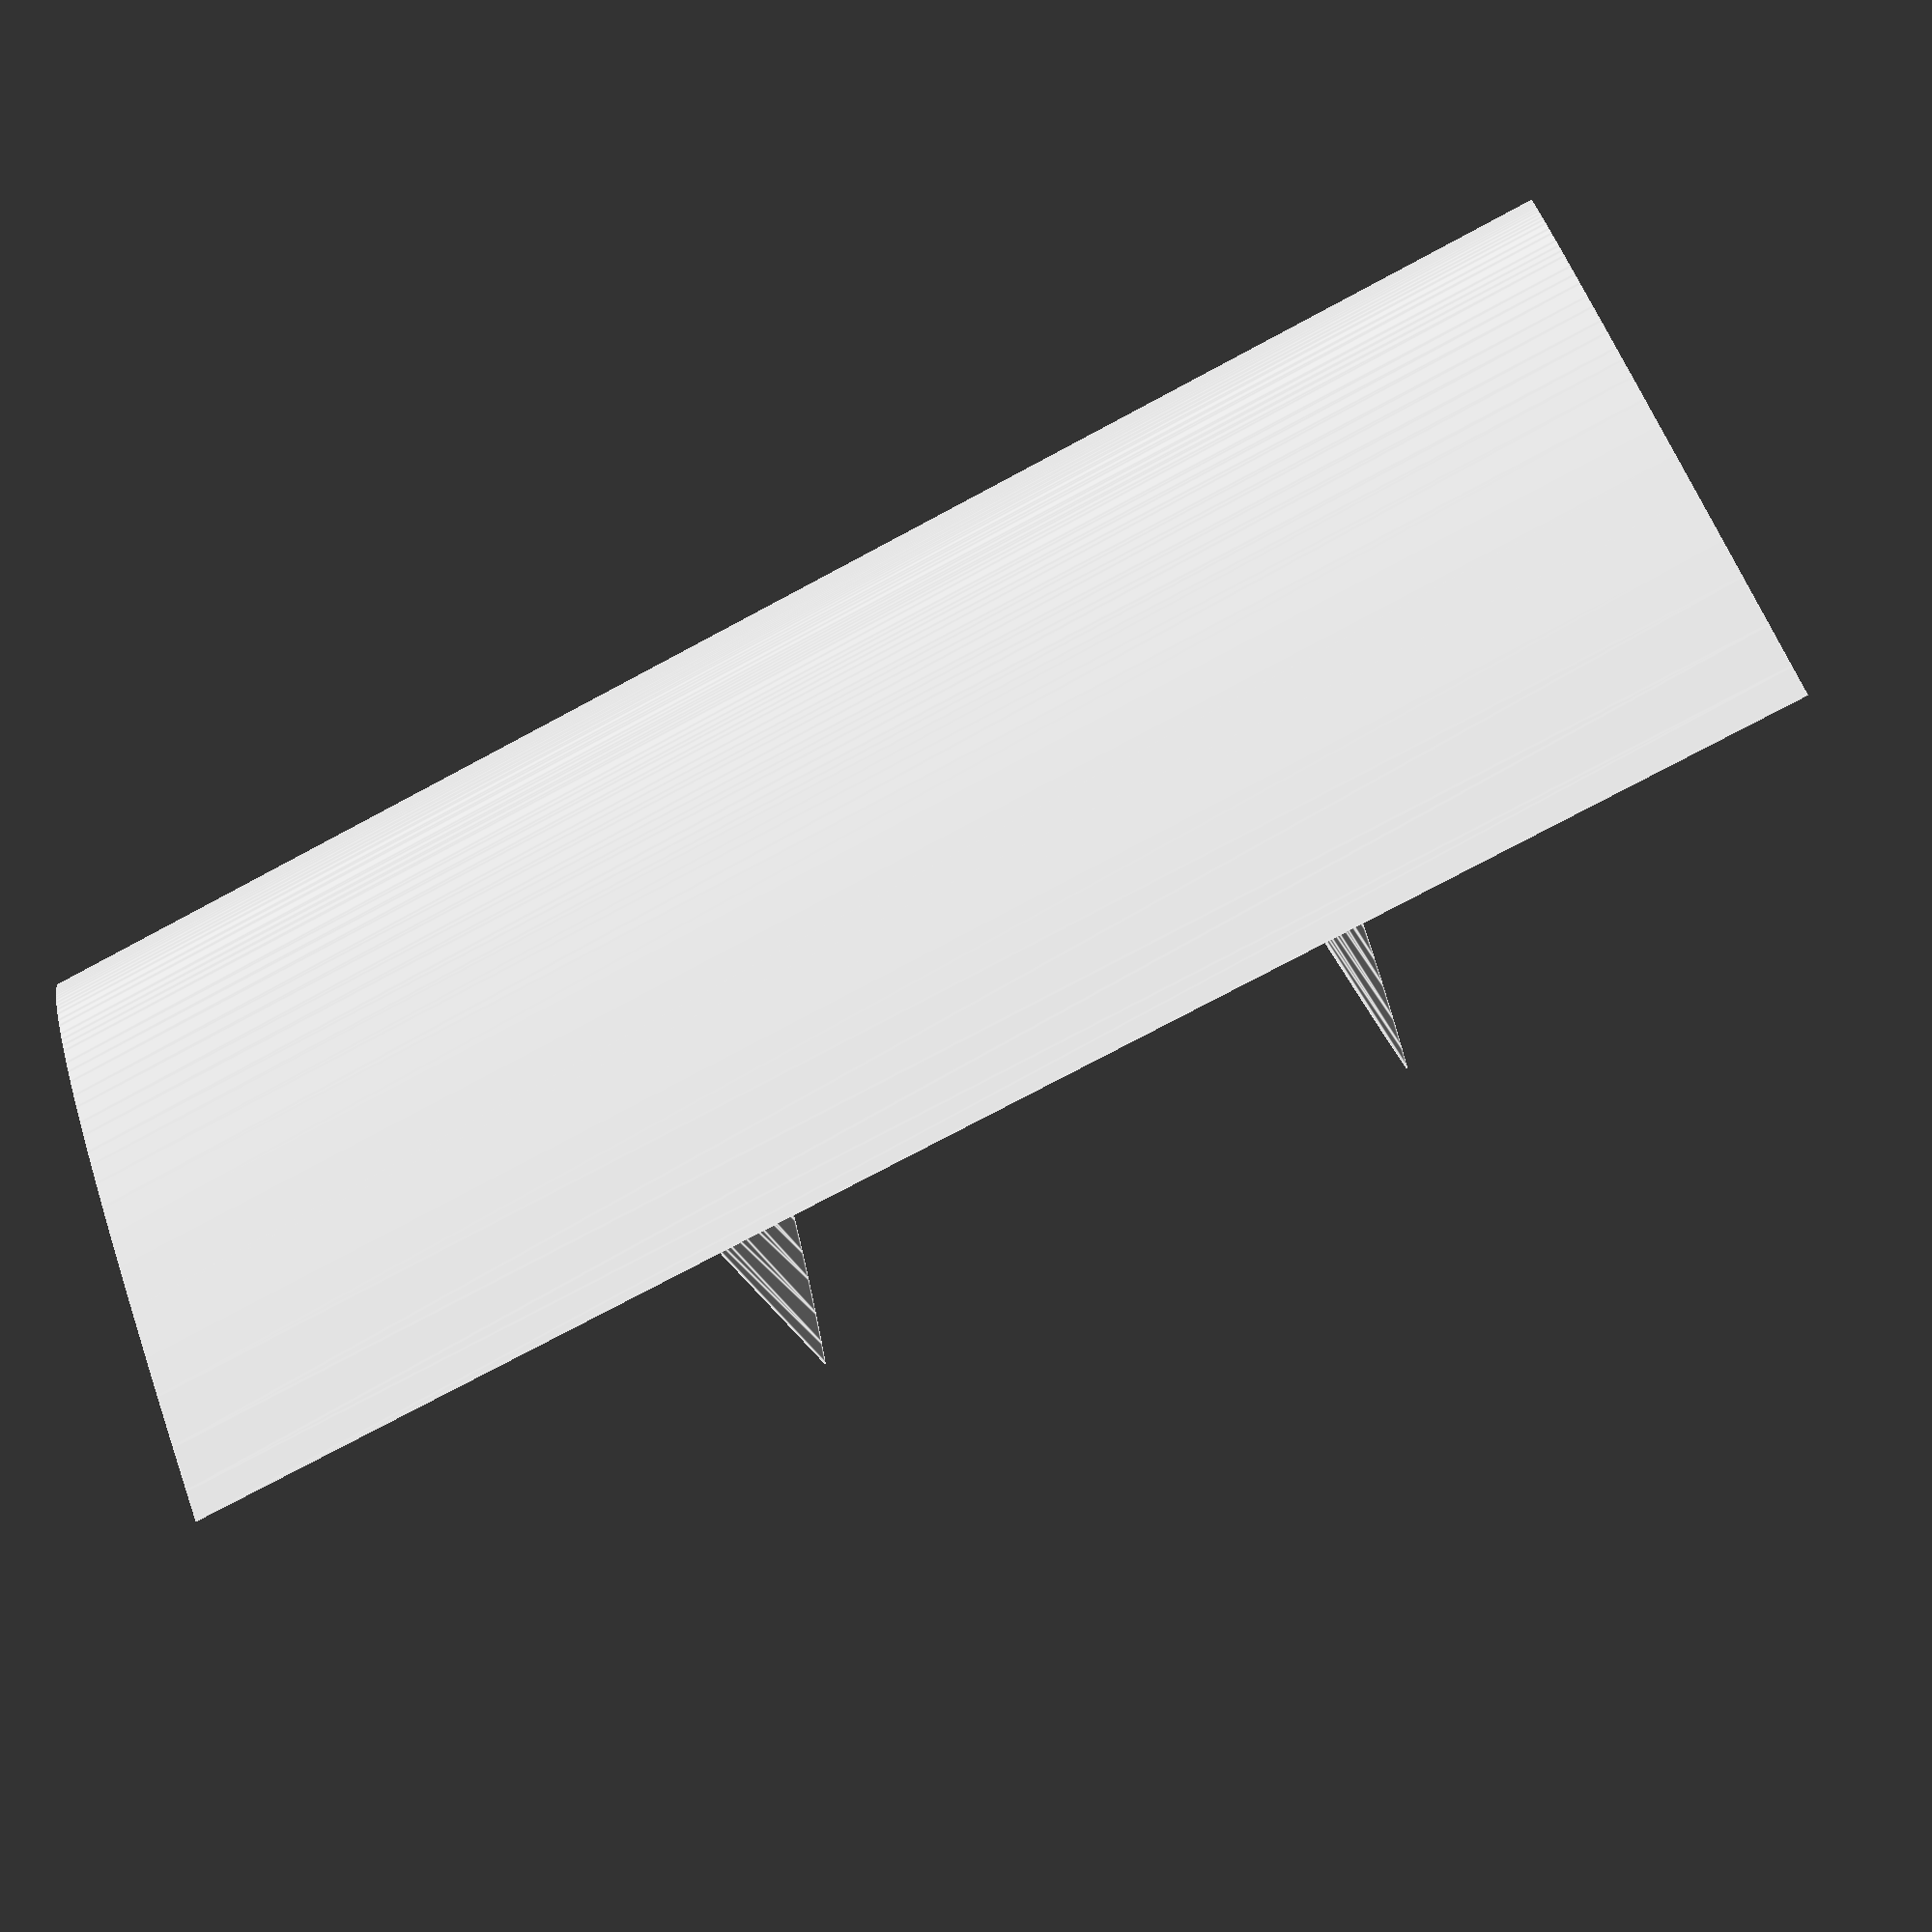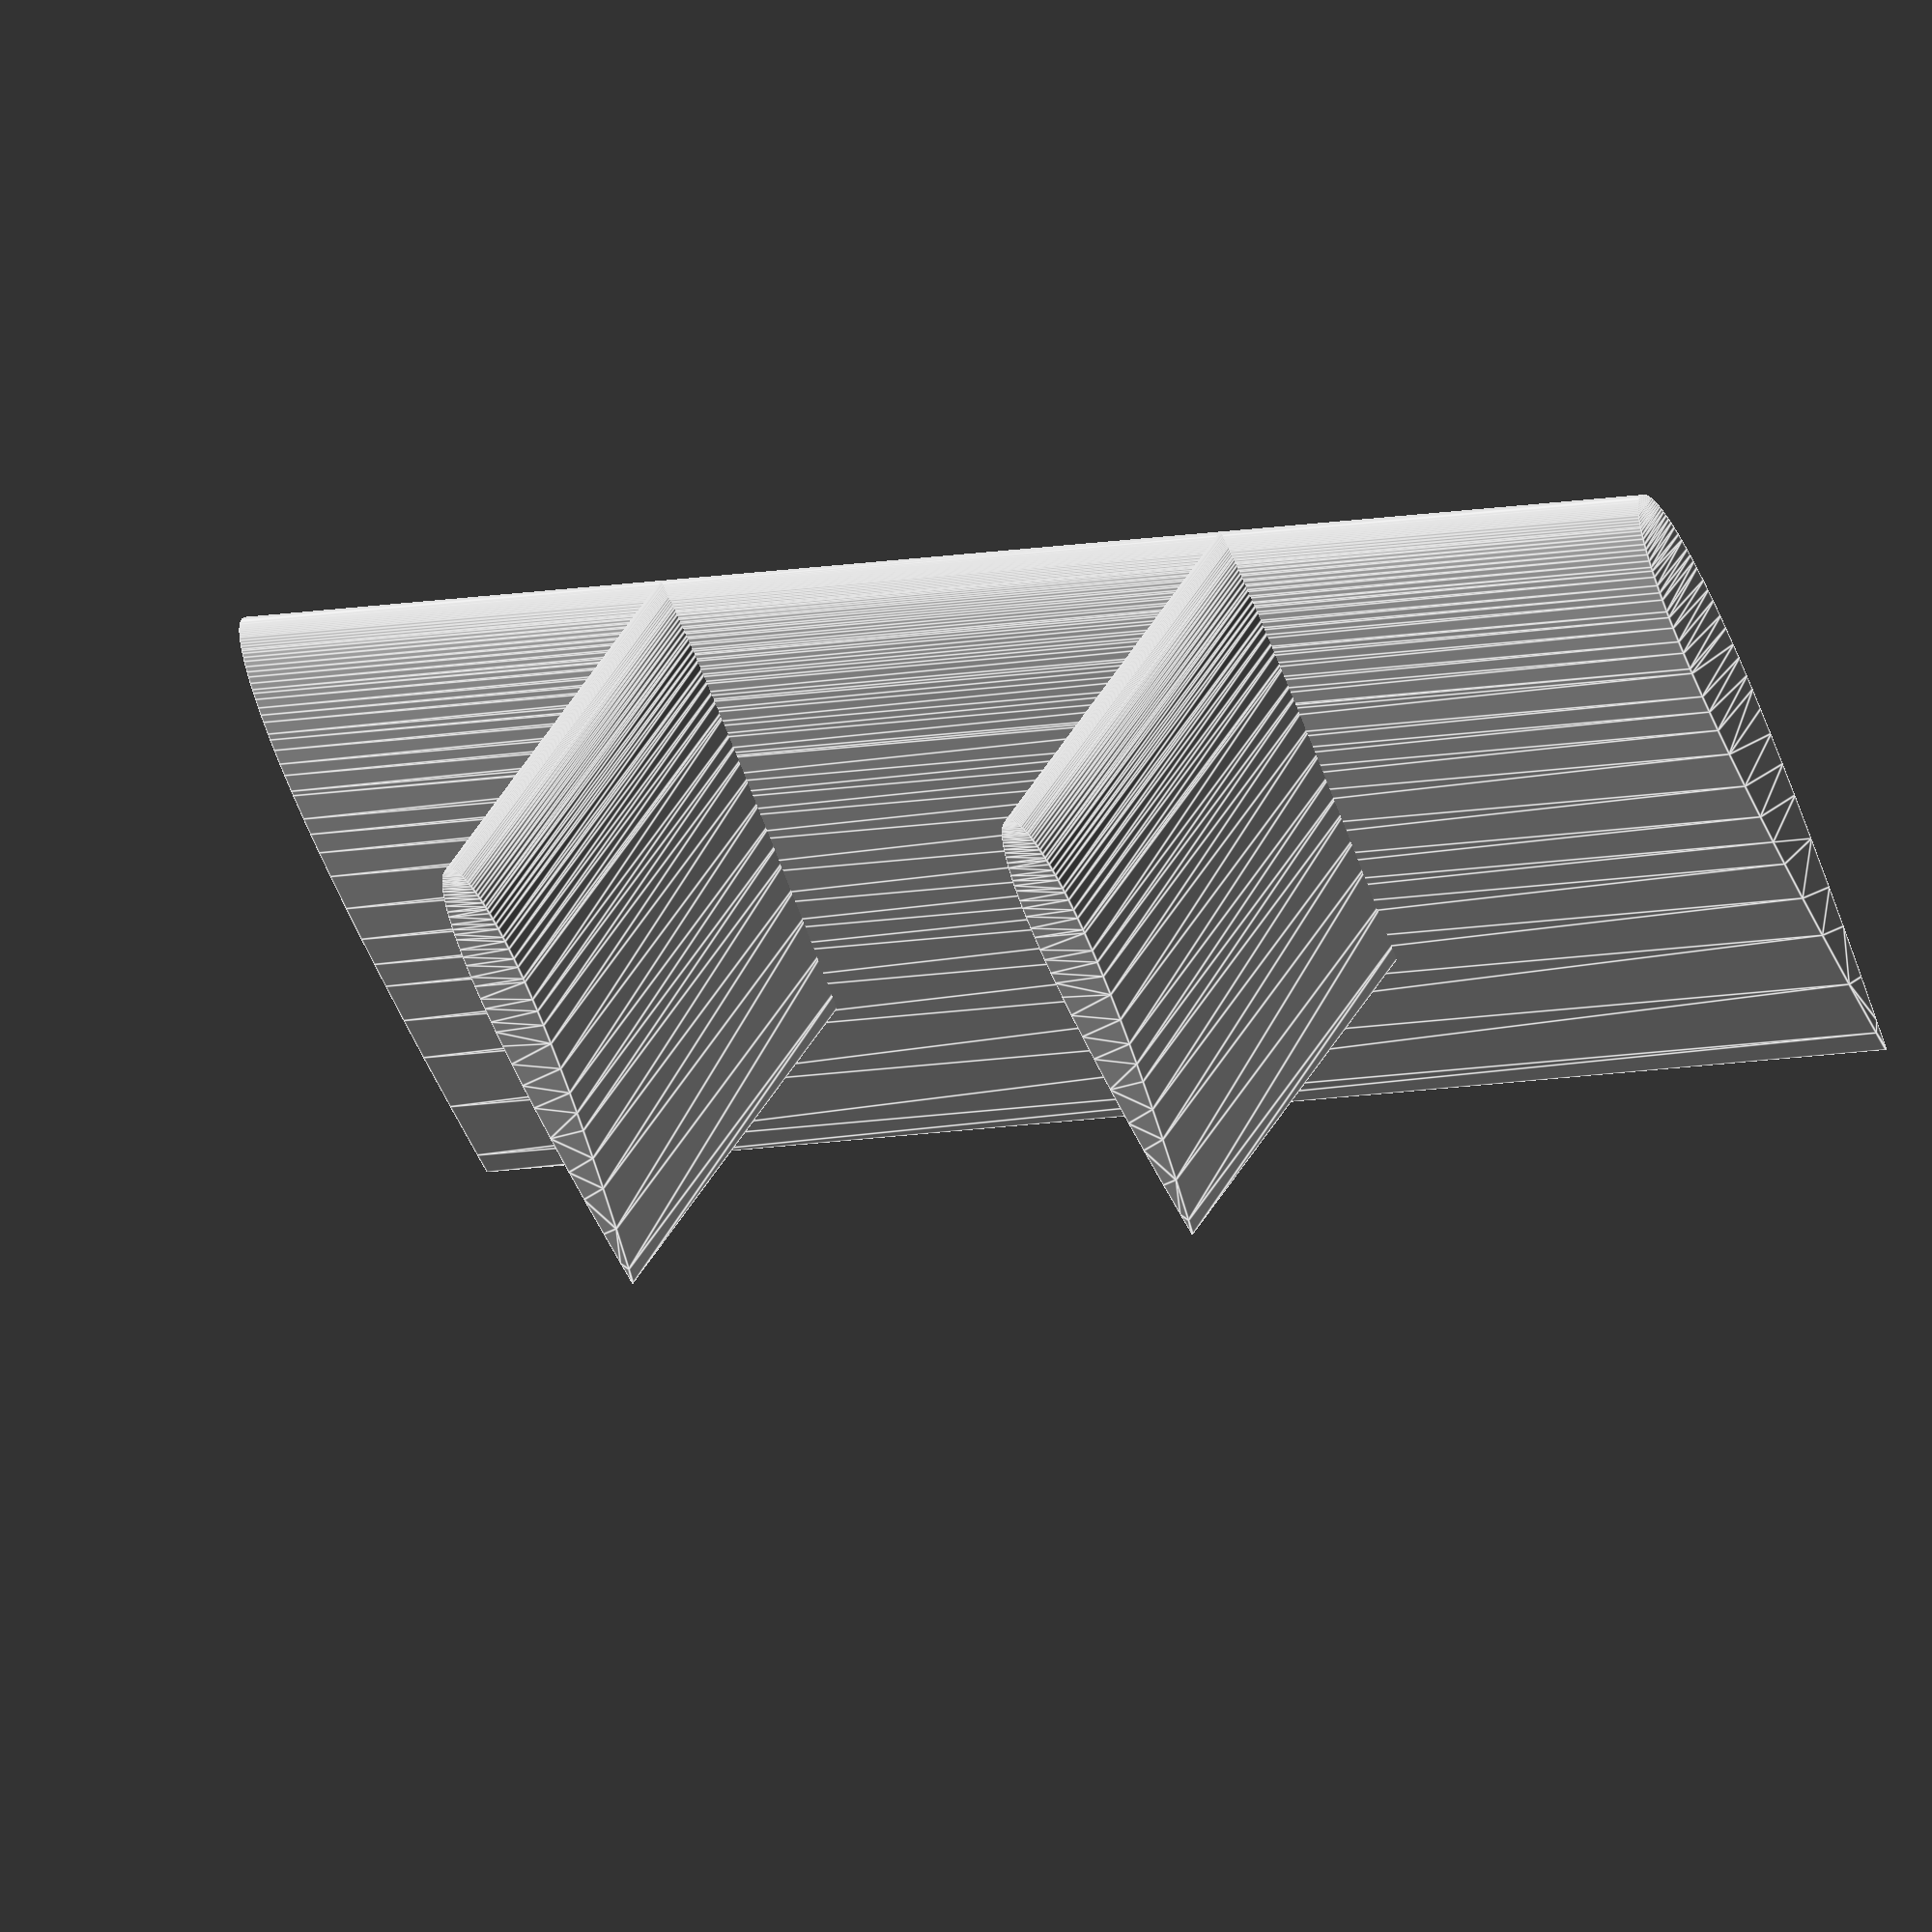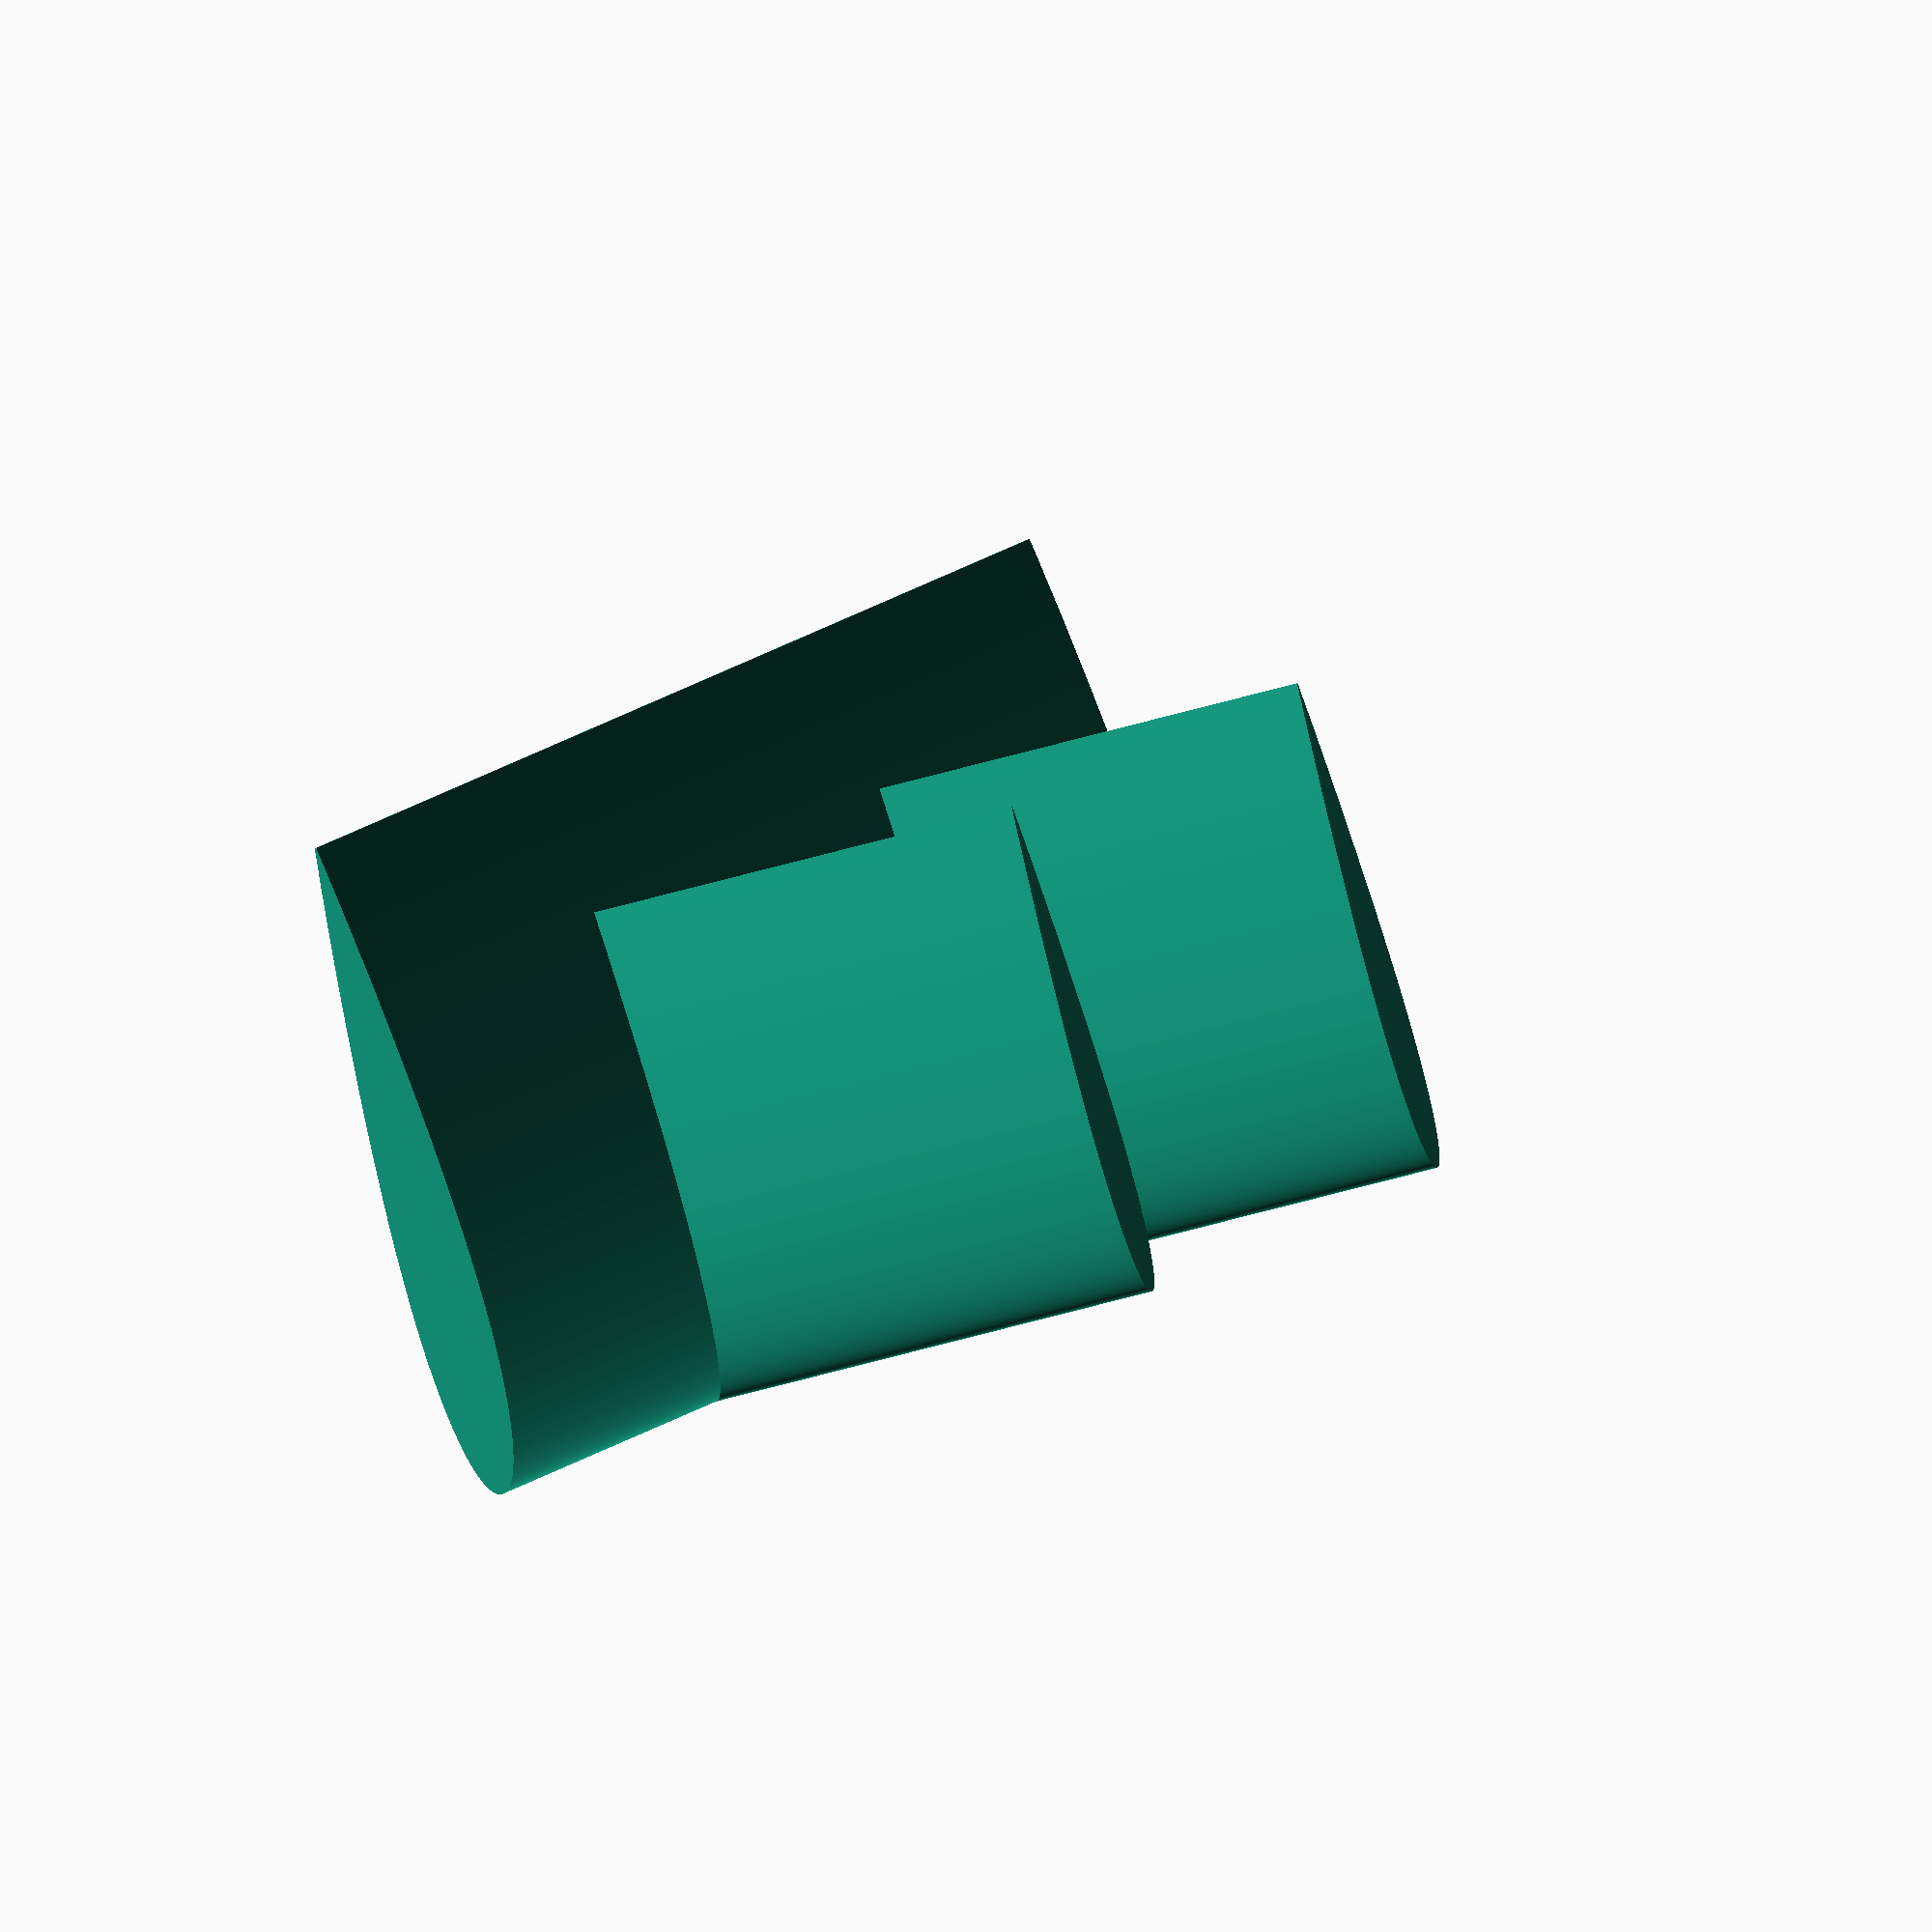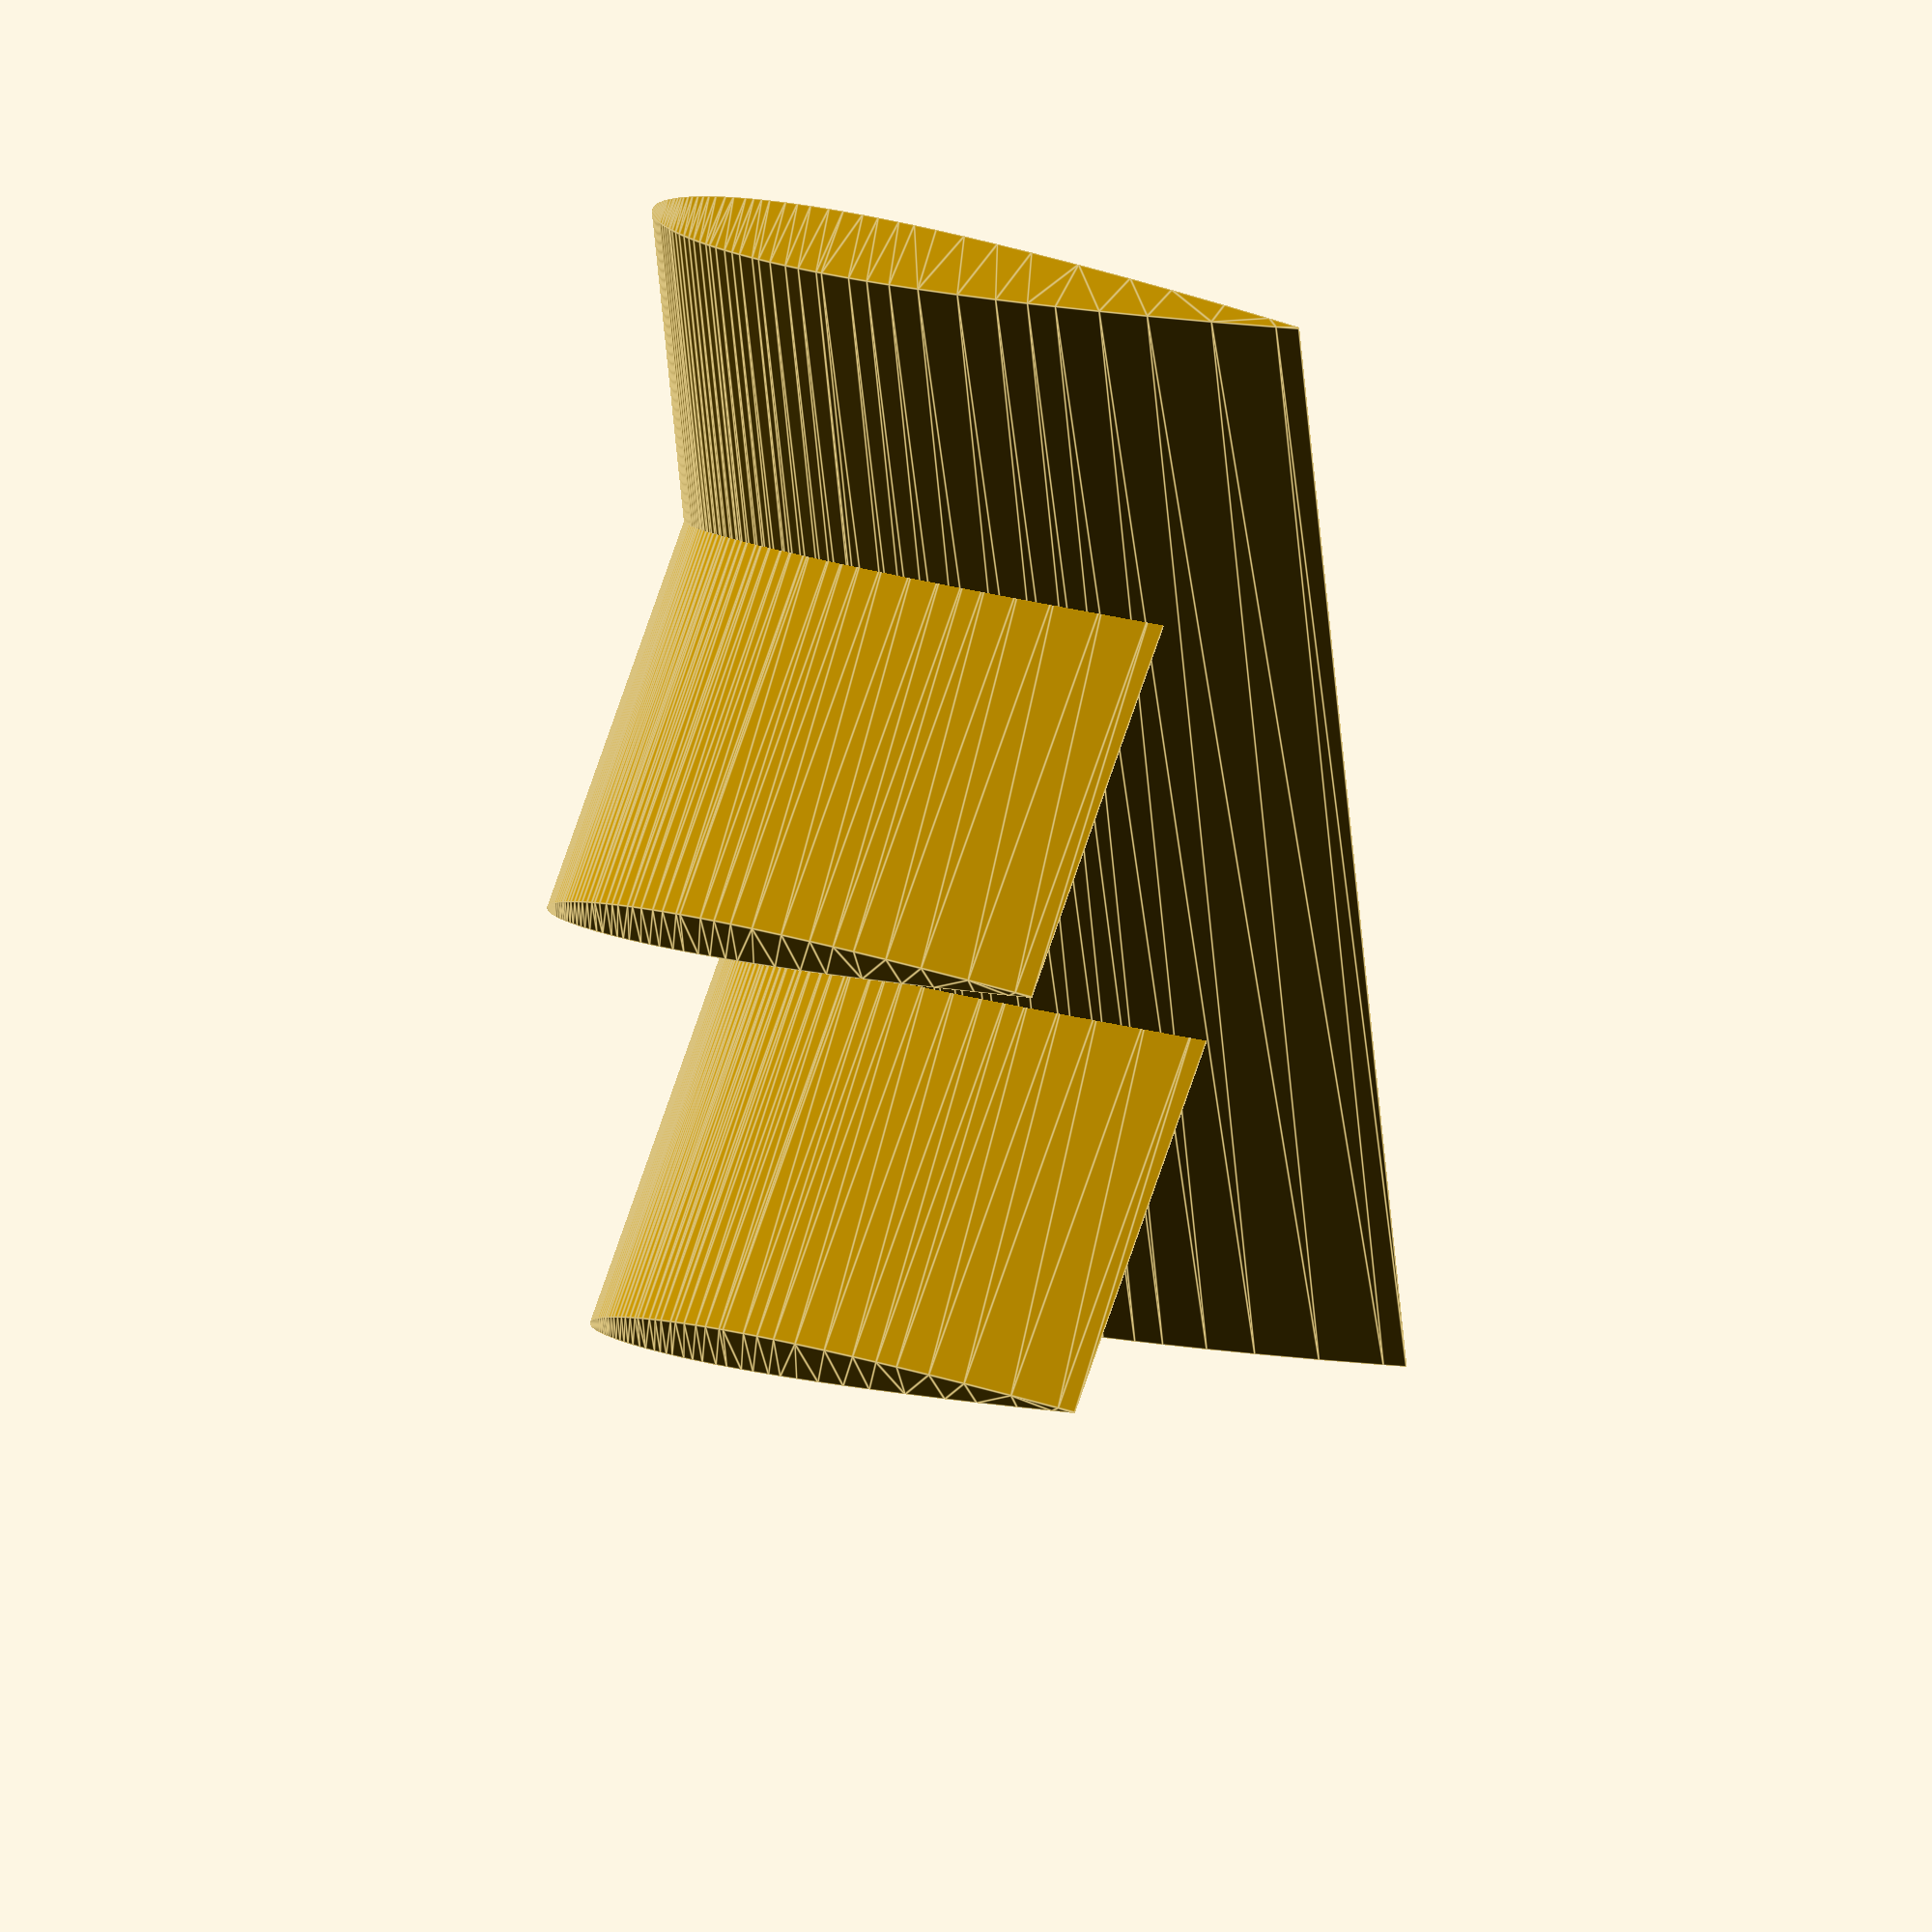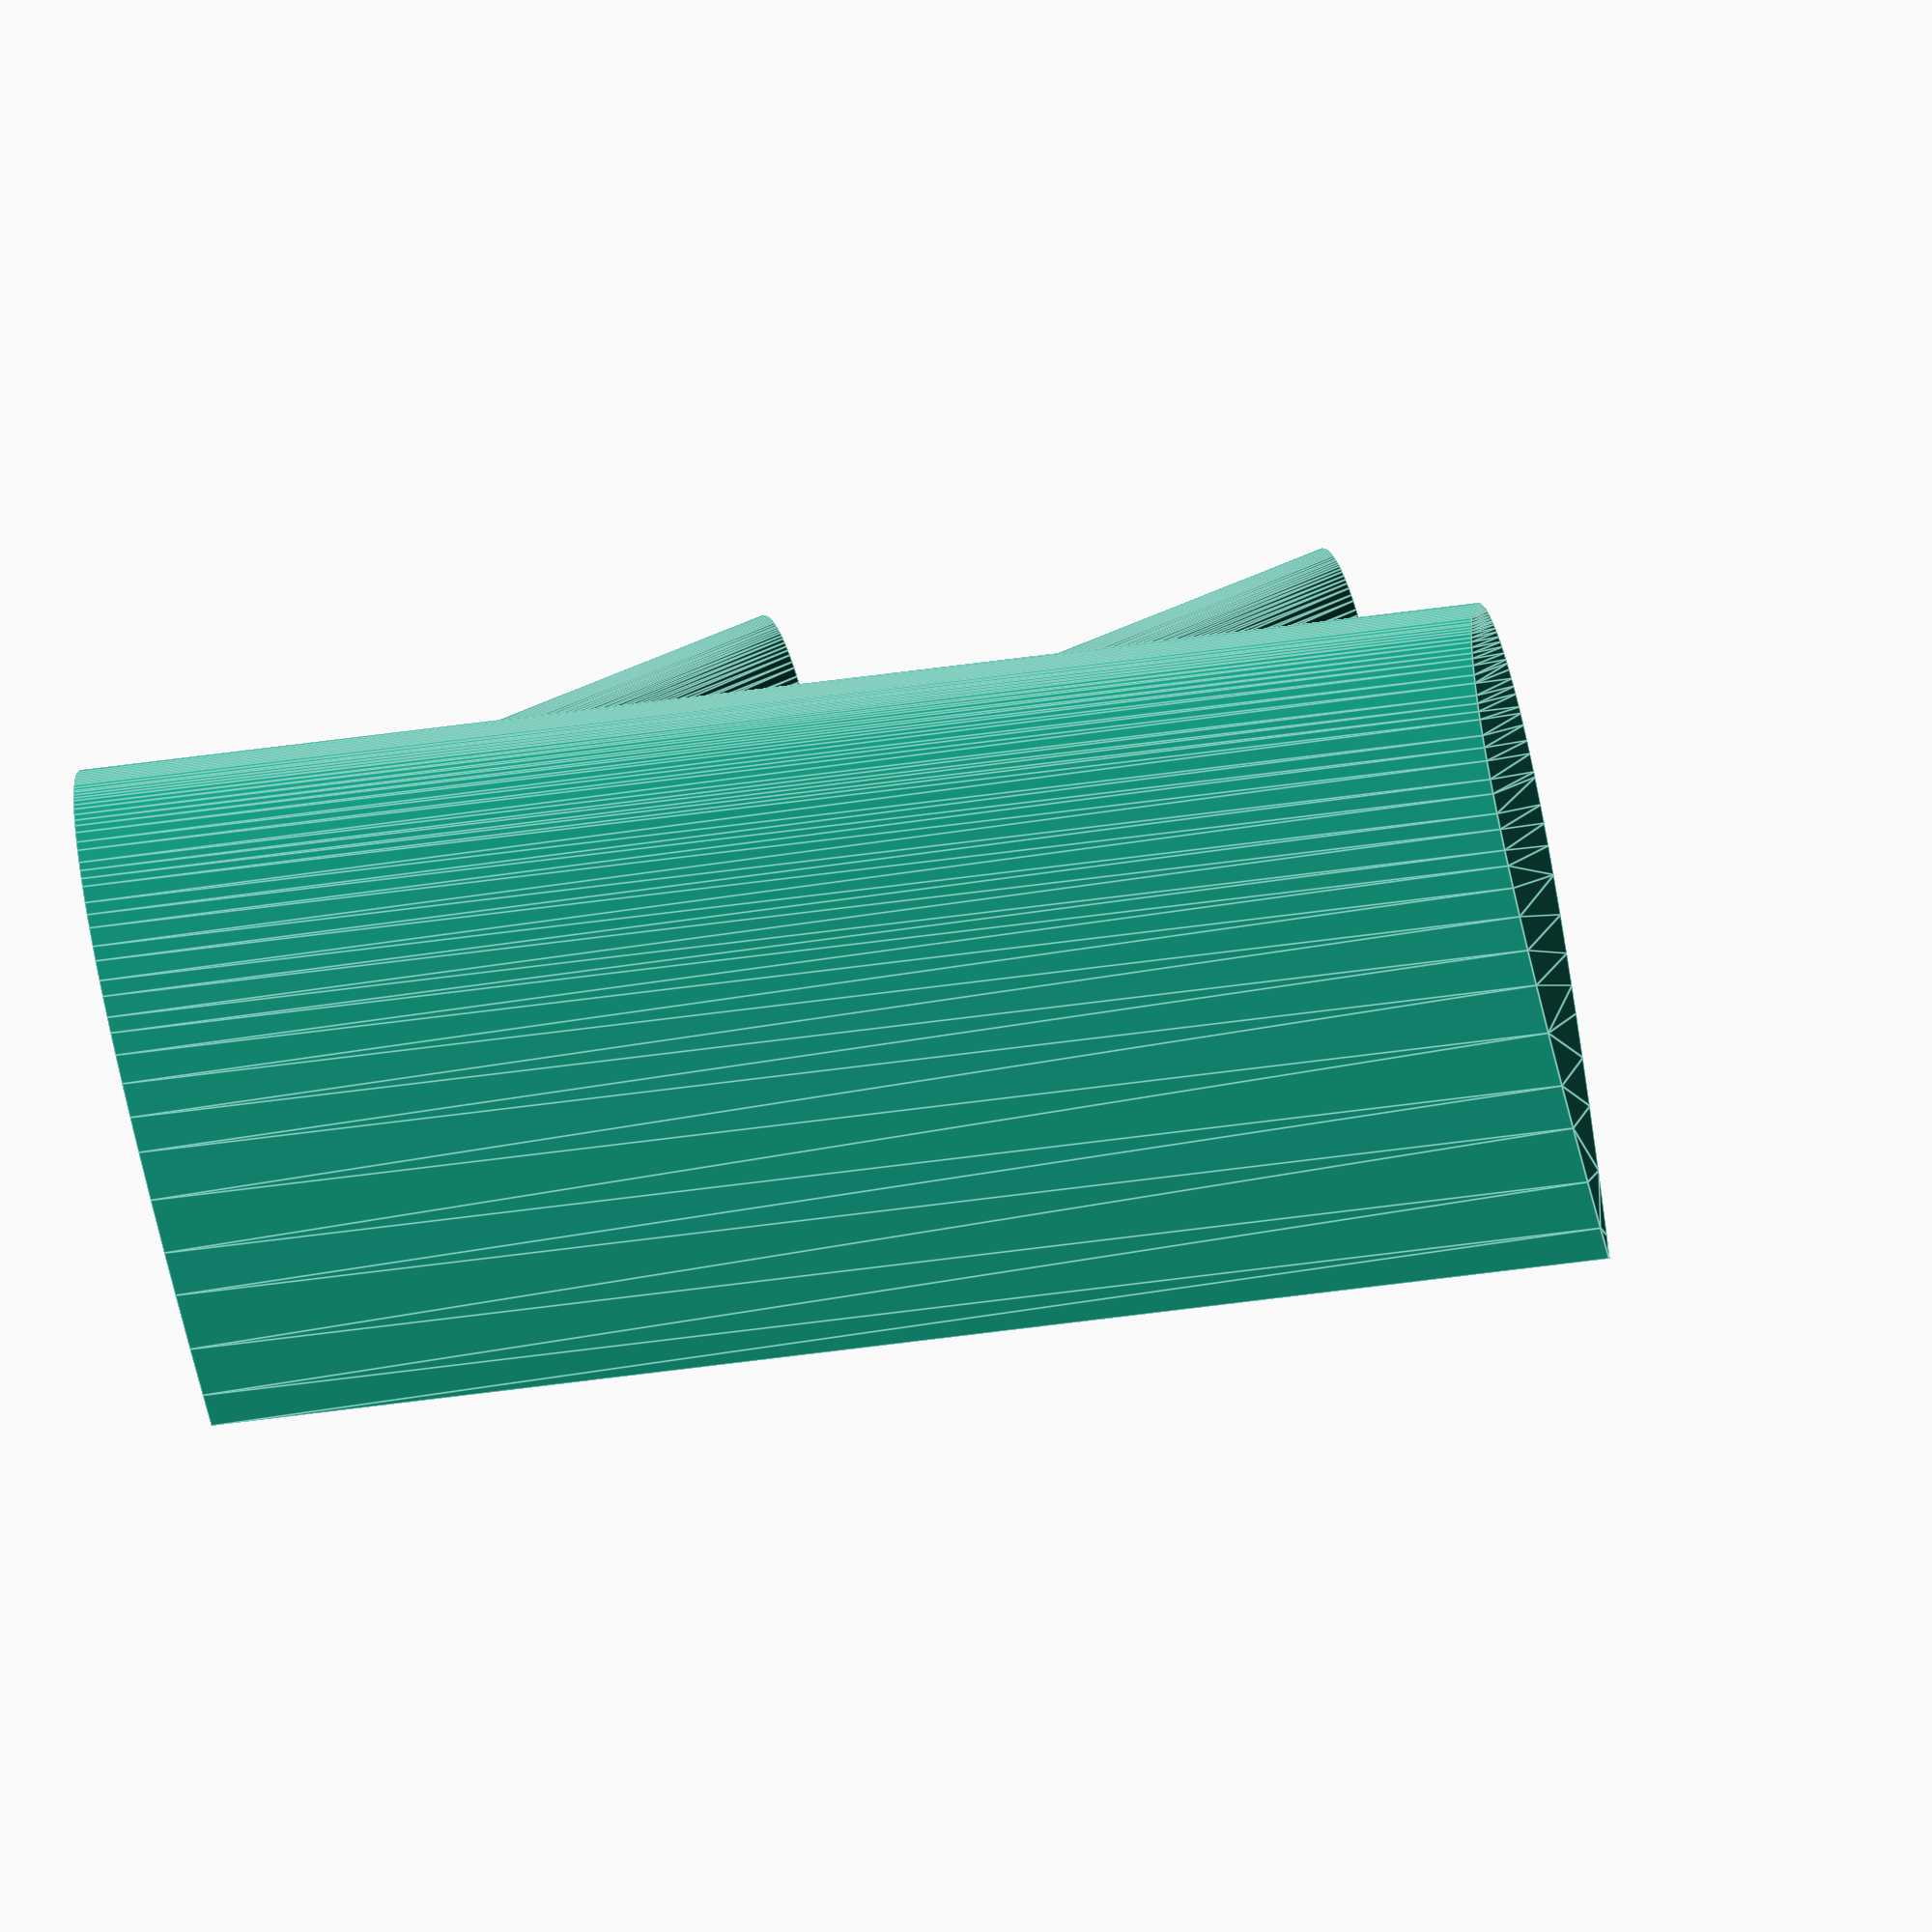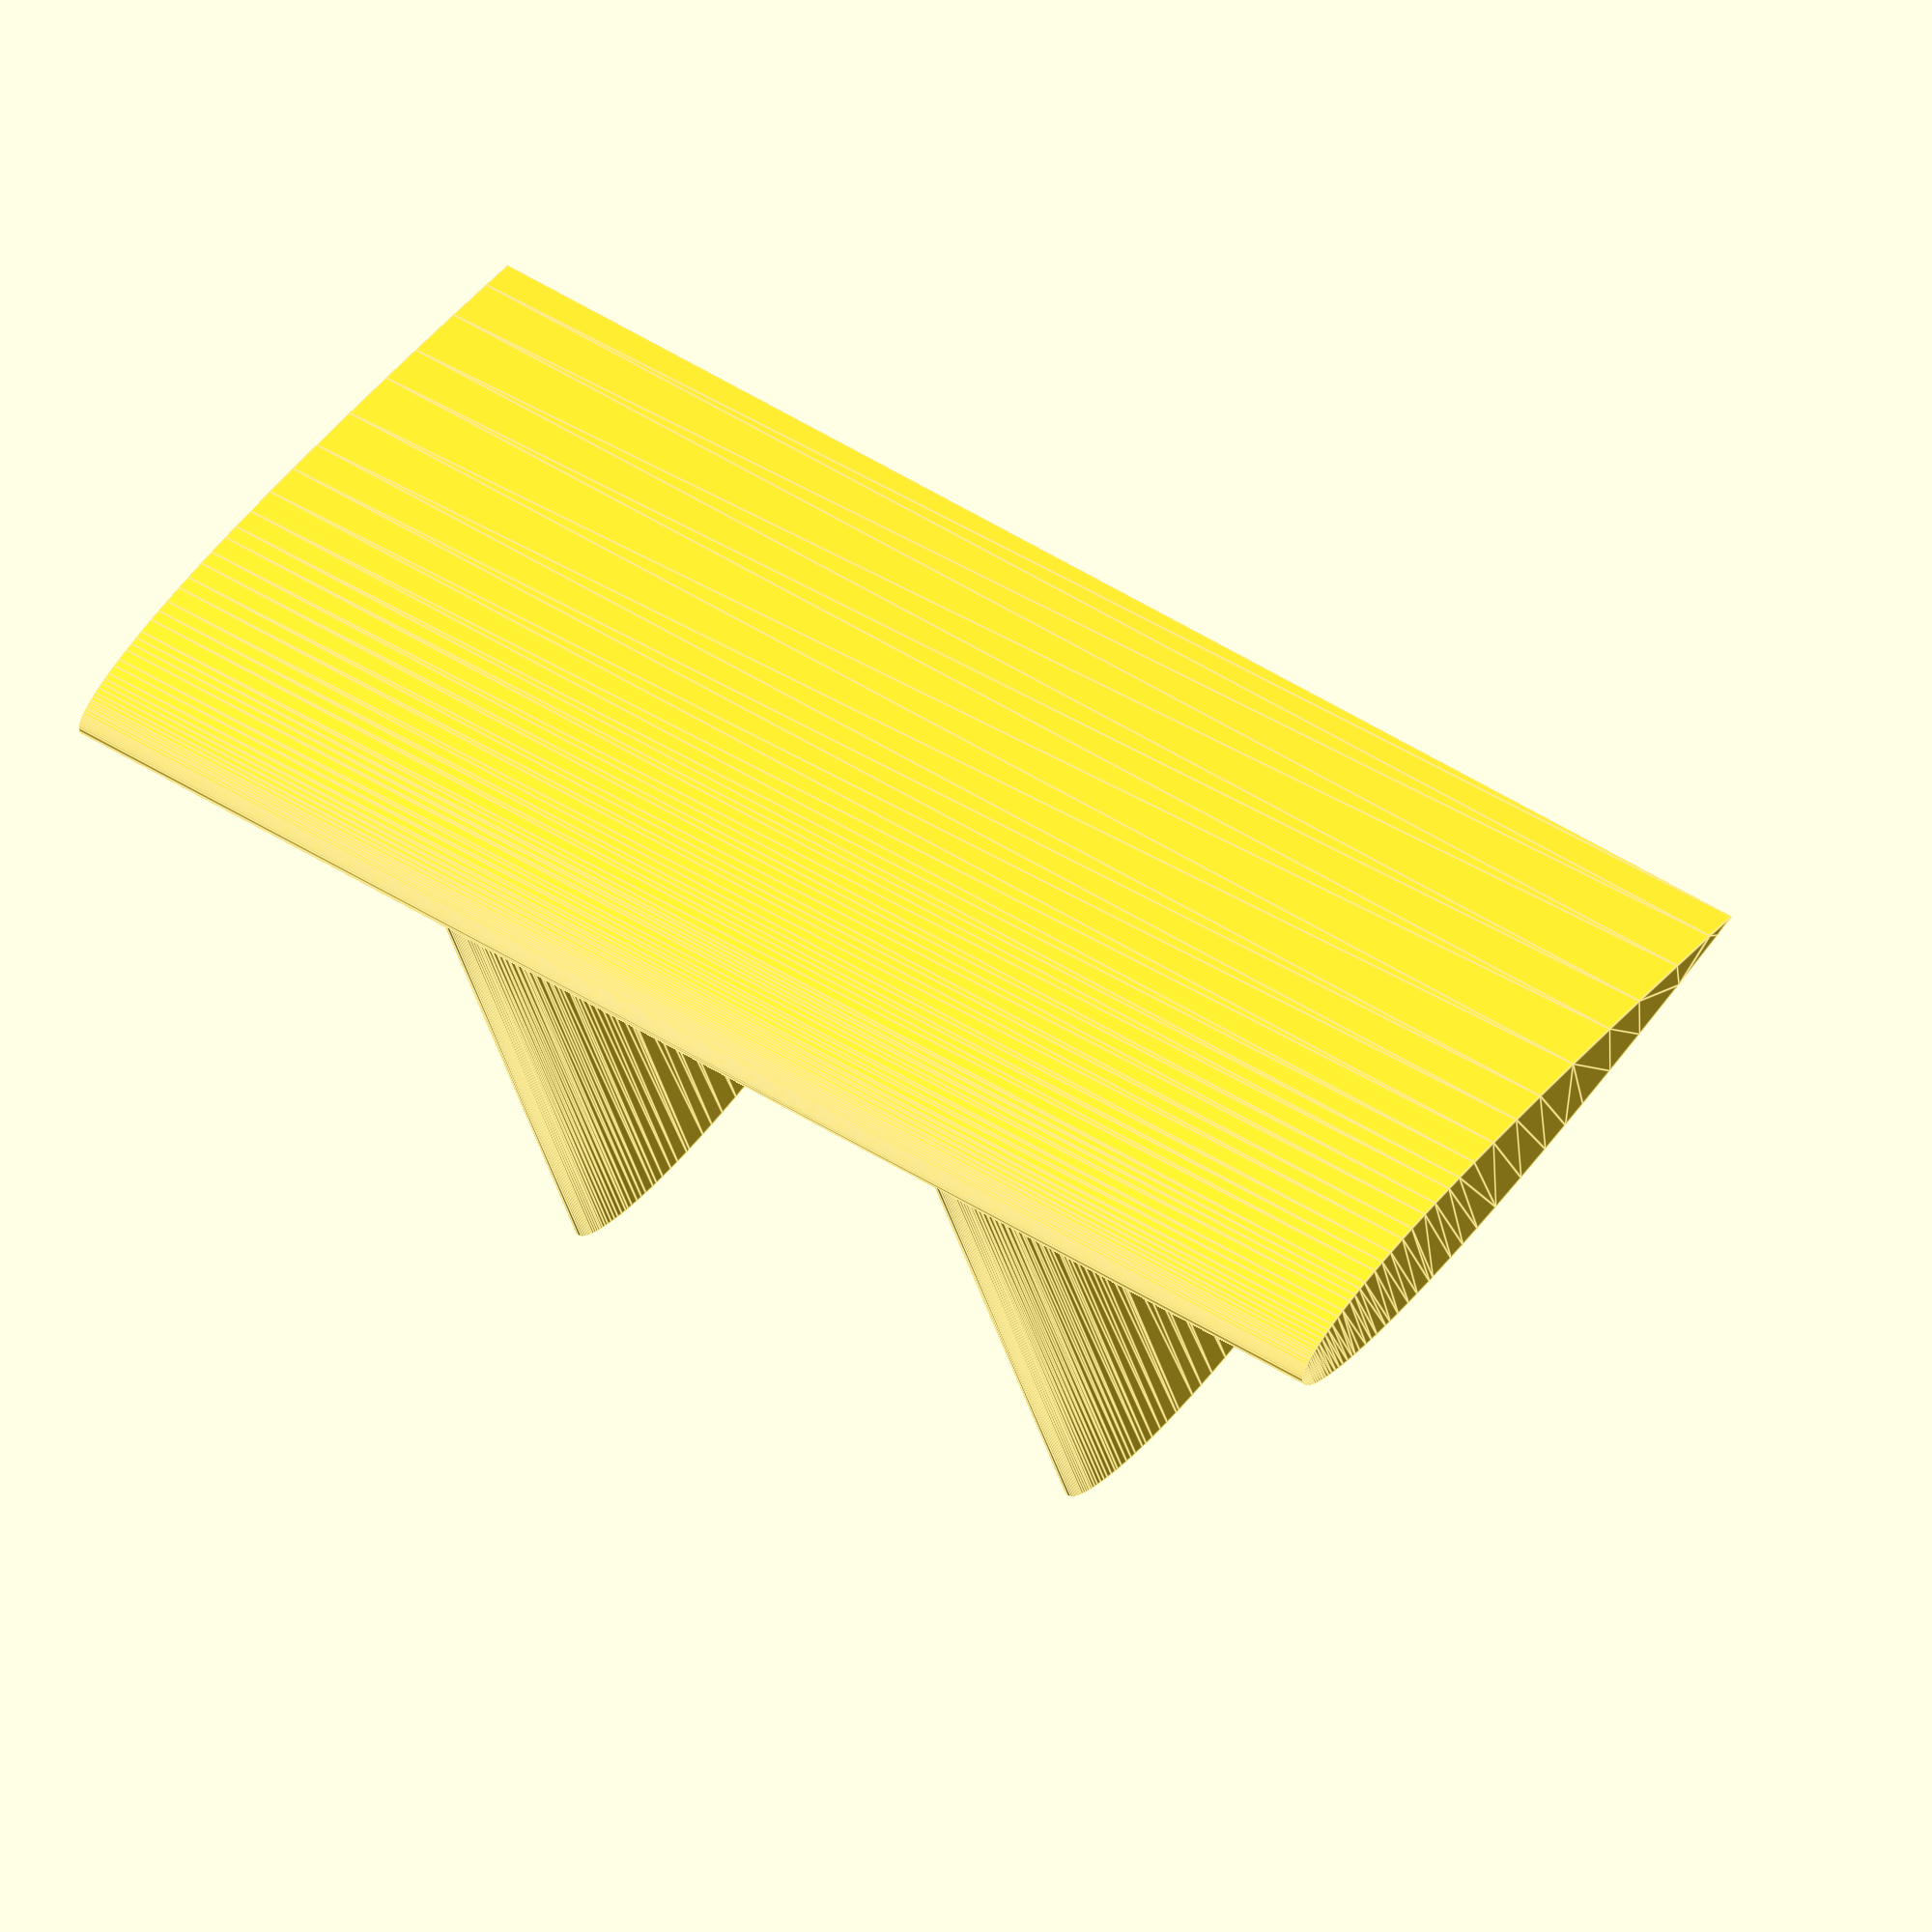
<openscad>
function naca_half_thickness(x,t) = 5*t*(0.2969*sqrt(x) - 0.1260*x - 0.3516*pow(x,2) + 0.2843*pow(x,3) - 0.1015*pow(x,4));
function naca_top_coordinates(t,n) = [ for (x=[0:1/(n-1):1]) [x, naca_half_thickness(x,t)]];
function naca_bottom_coordinates(t,n) = [ for (x=[1:-1/(n-1):0]) [x, - naca_half_thickness(x,t)]];
function naca_coordinates(t,n) = concat(naca_top_coordinates(t,n), naca_bottom_coordinates(t,n));
module naca_airfoil(chord,t,n) {
    points = naca_coordinates(t,n);
    scale([chord,chord,1])
        polygon(points);
}
module naca_wing(span,chord,t,n,center=false) {
    linear_extrude(height=span,center=center) {
        naca_airfoil(chord,t,n);
    }
}

rotate([90,0,0])
    naca_wing(span=50,chord=20,t=0.12,n=500,center=true);
translate([0,10,-15])
    naca_wing(span=15,chord=15,t=0.12,n=500);
translate([0,-10,-15])
    naca_wing(span=15,chord=15,t=0.12,n=500);
</openscad>
<views>
elev=211.2 azim=251.3 roll=158.3 proj=p view=edges
elev=321.3 azim=113.7 roll=204.9 proj=o view=edges
elev=205.5 azim=123.2 roll=59.6 proj=o view=wireframe
elev=127.1 azim=3.8 roll=344.2 proj=o view=edges
elev=165.9 azim=256.7 roll=148.5 proj=o view=edges
elev=219.2 azim=131.2 roll=164.9 proj=o view=edges
</views>
